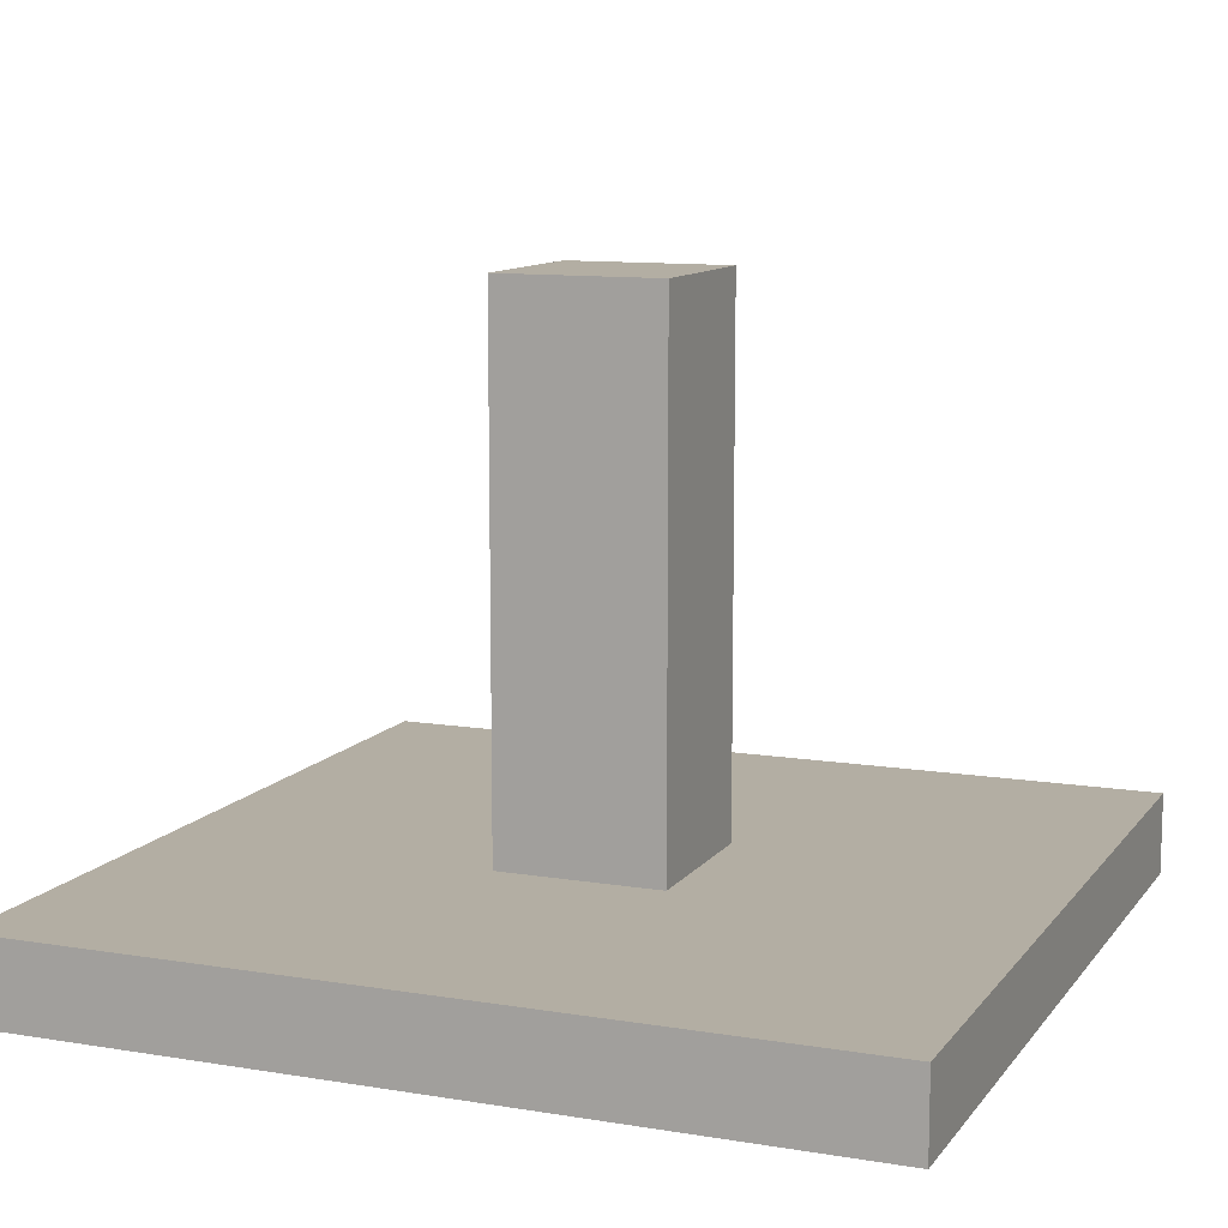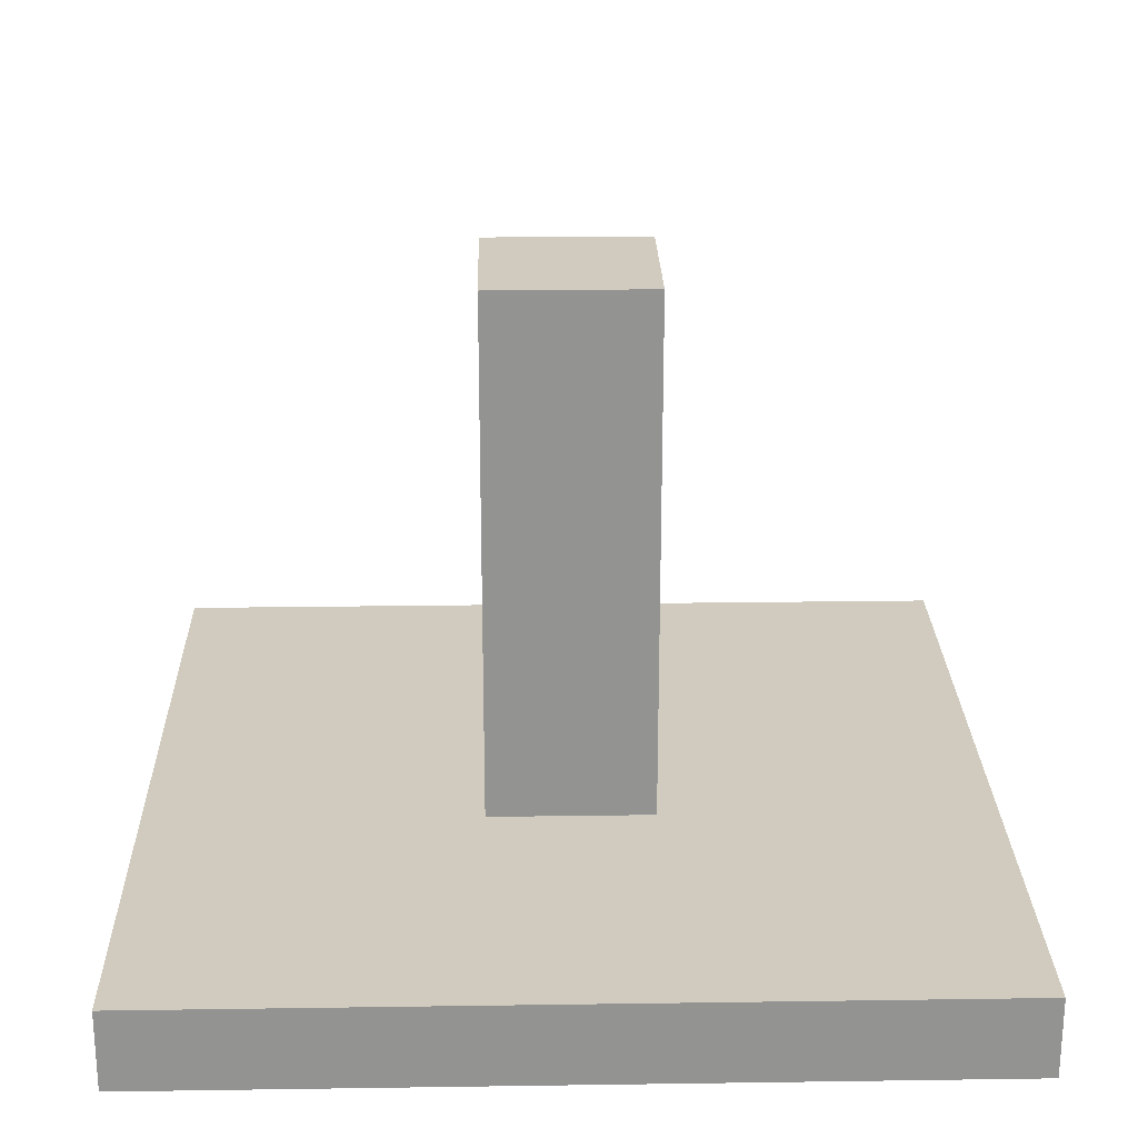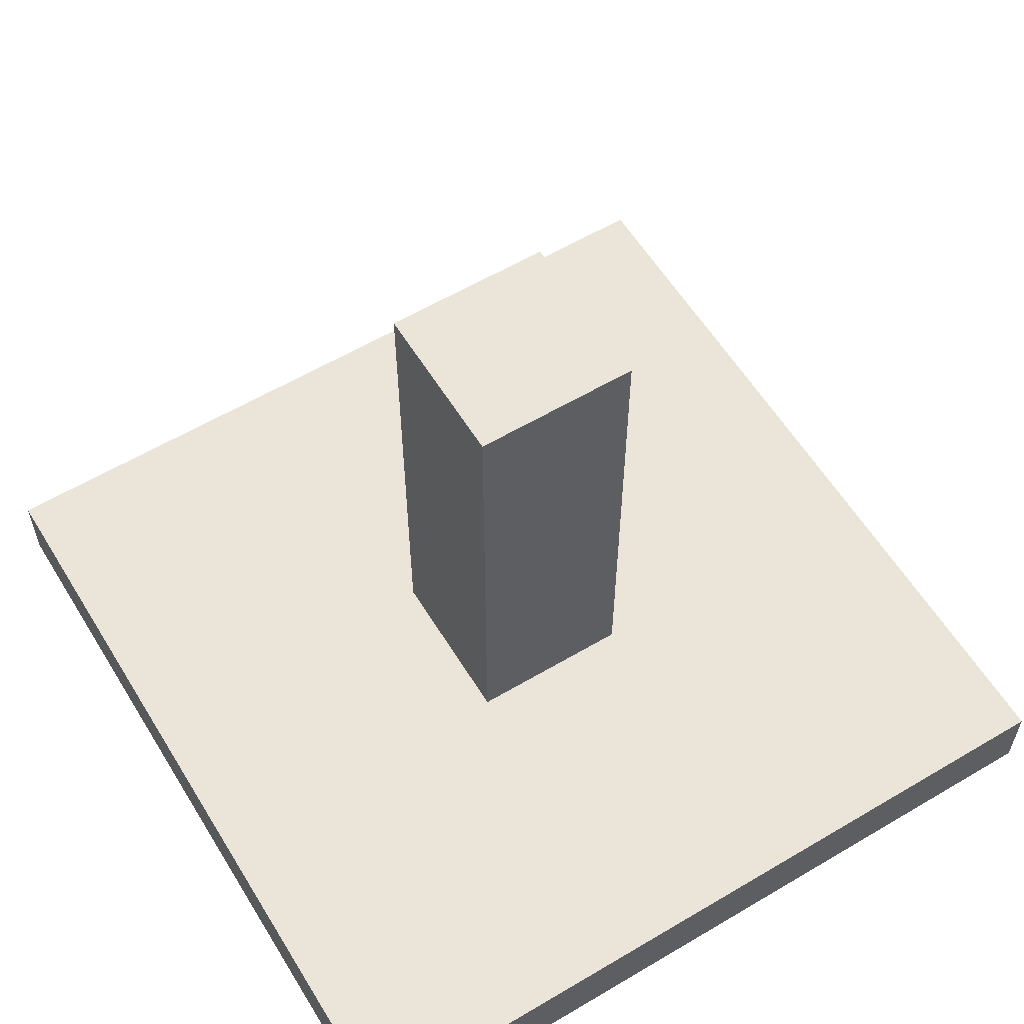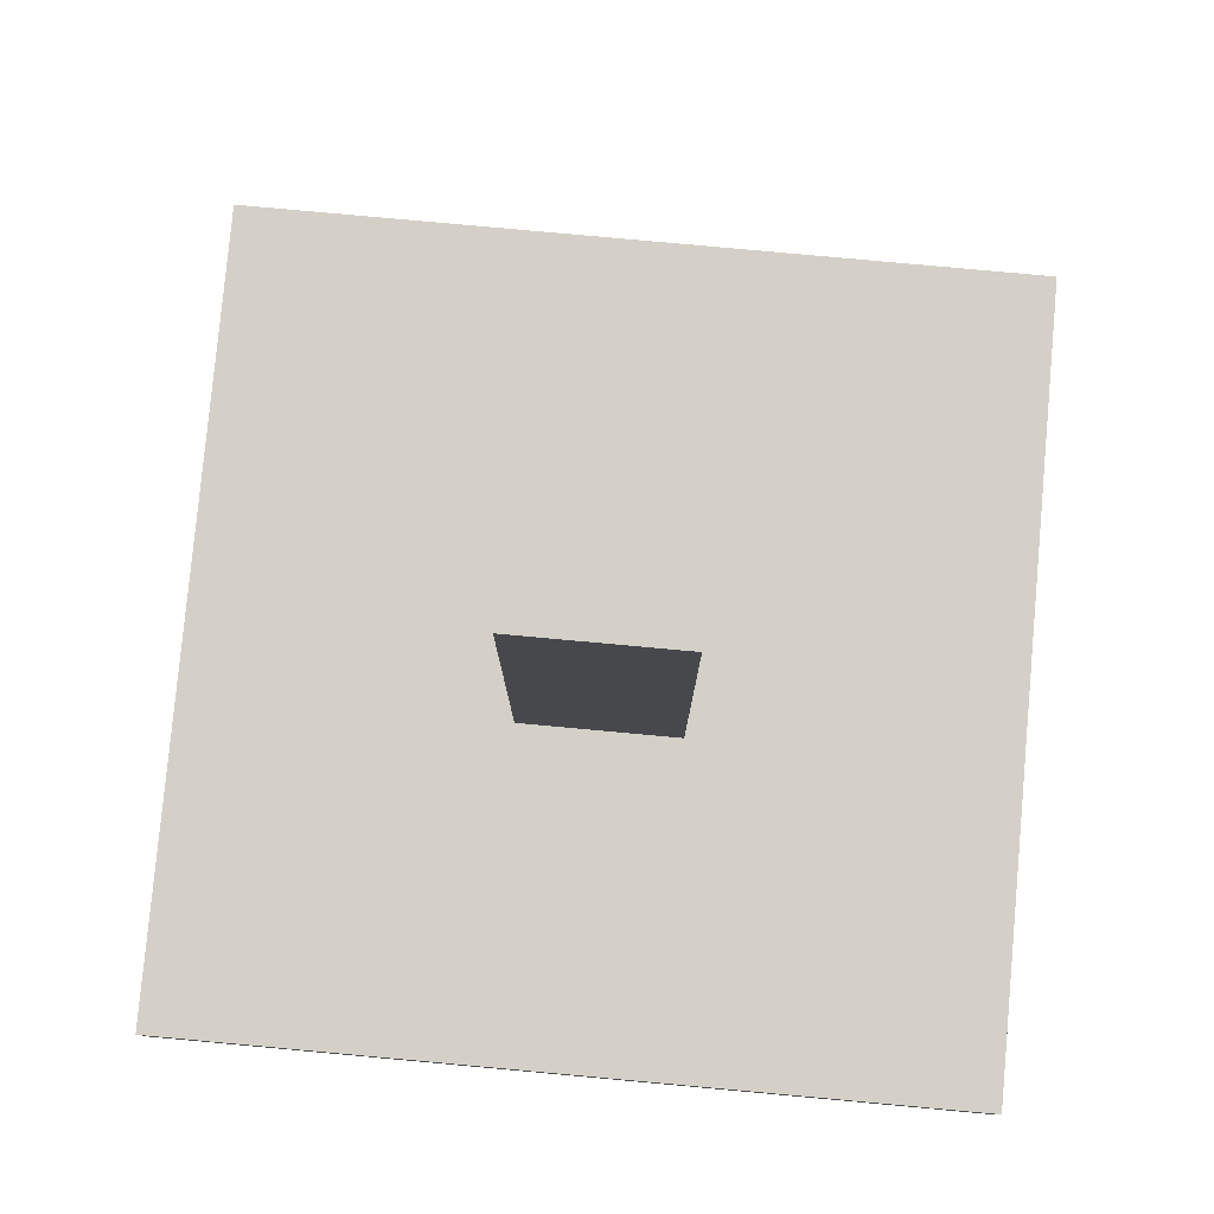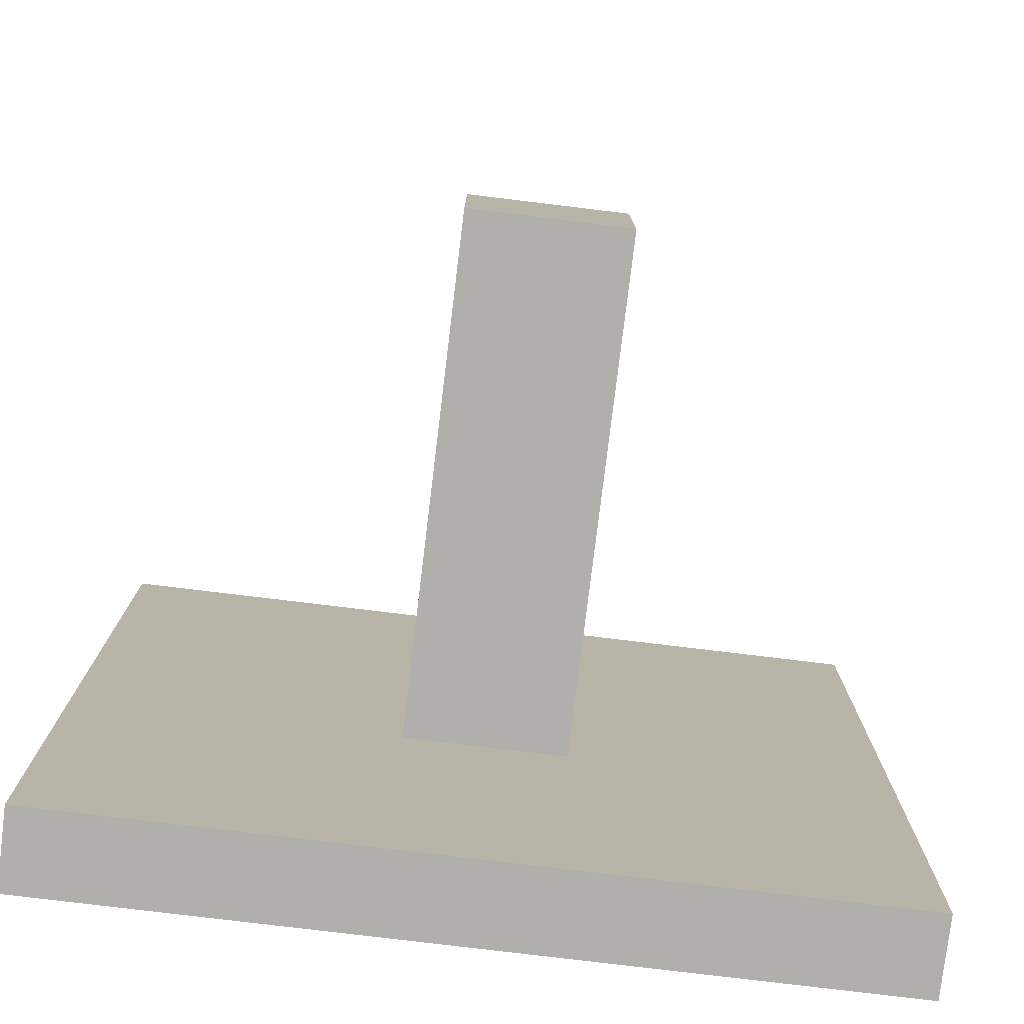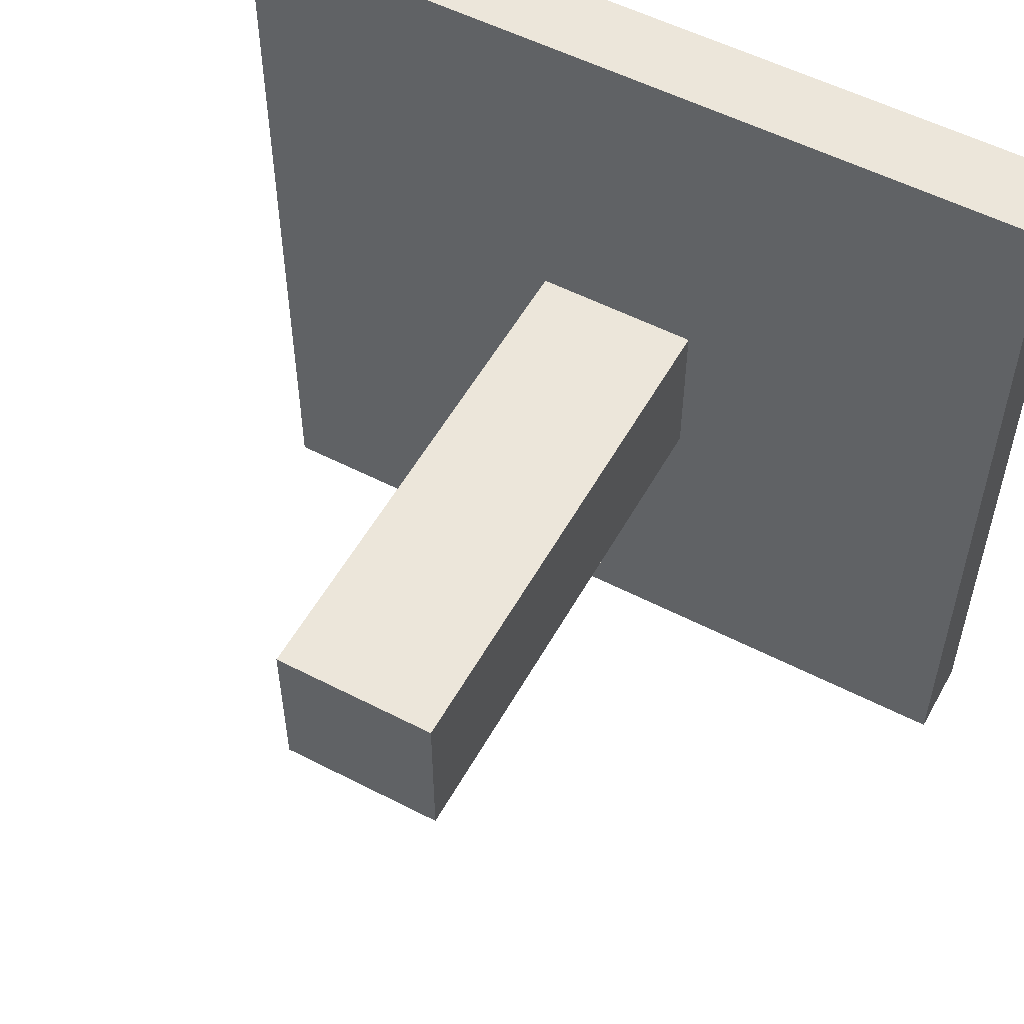
<metadata>
{"format":"obj","ext":"obj","renderer":"f3d","projection":"perspective","resolution":1024,"background":"white","views":[{"elev":11.0,"azim":-67.9,"up":"+Y"},{"elev":23.5,"azim":178.6,"up":"+Y"},{"elev":58.8,"azim":-121.4,"up":"+Y"},{"elev":80.0,"azim":-84.8,"up":"+Y"},{"elev":-78.3,"azim":173.1,"up":"+Z"},{"elev":54.4,"azim":-151.3,"up":"+Z"}]}
</metadata>
<code>
g default
v -3 -0.1437 3
v 3 -0.1437 3
v -3 0.1437 3
v 3 0.1437 3
v -3 0.1437 -3
v 3 0.1437 -3
v -3 -0.1437 -3
v 3 -0.1437 -3
v -3 0.1437 0.6
v -3 0.1437 -0.6
v 3 0.1437 0.6
v 3 0.1437 -0.6
v 0.6 0.1437 -0.6
v -0.6 0.1437 -0.6
v -0.6 0.1437 0.6
v 0.6 0.1437 0.6
v -0.6 3.551 0.6
v -0.6 3.551 -0.6
v 0.6 3.551 0.6
v 0.6 3.551 -0.6
v -0.6 3.976 0.6
v -0.6 3.976 -0.6
v 0.6 3.976 0.6
v 0.6 3.976 -0.6
v -0.6 0.1437 3
v 0.6 0.1437 3
v -0.6 0.1437 -3
v 0.6 0.1437 -3
v -3 -0.4486 -3
v 3 -0.4486 -3
v -3 -0.4486 3
v 3 -0.4486 3
g pCube2
f 3 1 25
f 31 32 1
f 32 2 1
f 1 2 25
f 25 2 26
f 26 2 4
f 13 16 12
f 12 16 11
f 30 29 8
f 29 7 8
f 8 7 6
f 6 7 28
f 28 7 27
f 7 5 27
f 29 30 31
f 31 30 32
f 5 7 10
f 29 31 7
f 31 1 7
f 7 1 10
f 10 1 9
f 9 1 3
f 15 25 16
f 16 25 26
f 27 14 28
f 28 14 13
f 9 15 10
f 10 15 14
f 22 21 24
f 24 21 23
f 21 22 17
f 22 18 17
f 17 18 15
f 18 14 15
f 24 23 20
f 23 19 20
f 20 19 13
f 19 16 13
f 16 19 15
f 23 21 19
f 21 17 19
f 19 17 15
f 14 18 13
f 22 24 18
f 24 20 18
f 18 20 13
f 3 25 9
f 9 25 15
f 16 26 11
f 11 26 4
f 28 13 6
f 6 13 12
f 10 14 5
f 5 14 27
f 4 2 11
f 32 30 2
f 30 8 2
f 2 8 11
f 11 8 12
f 12 8 6

</code>
